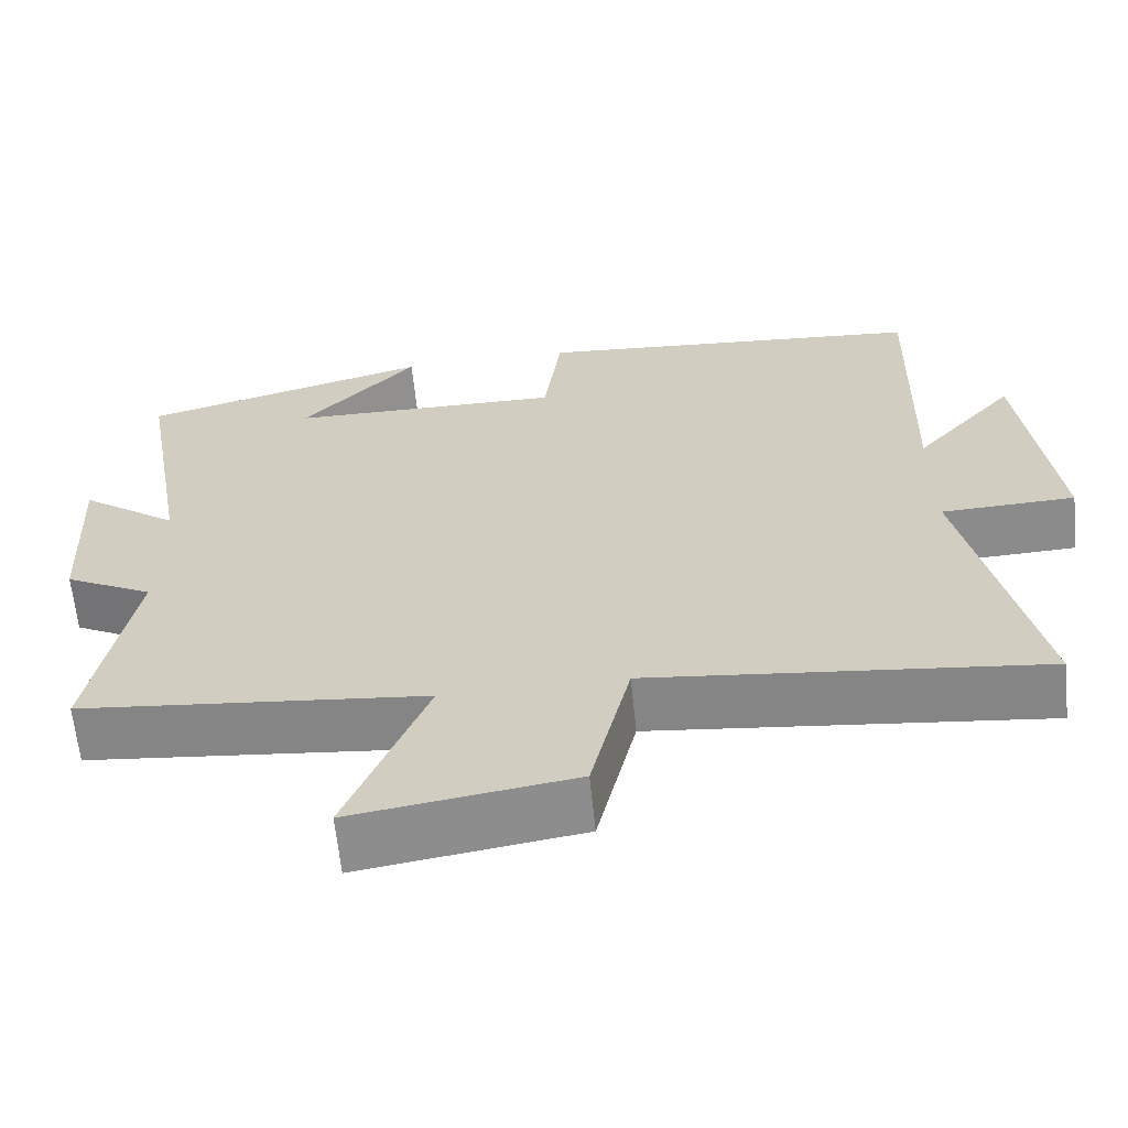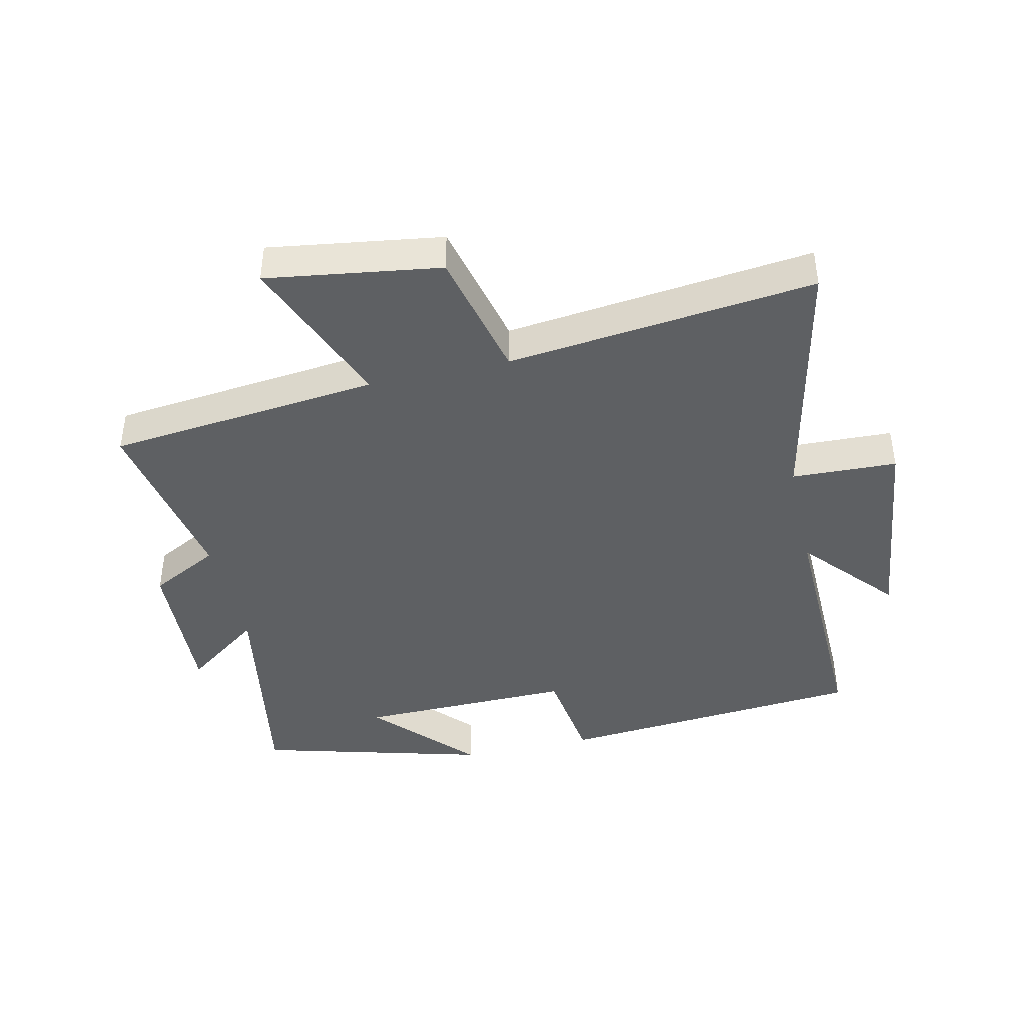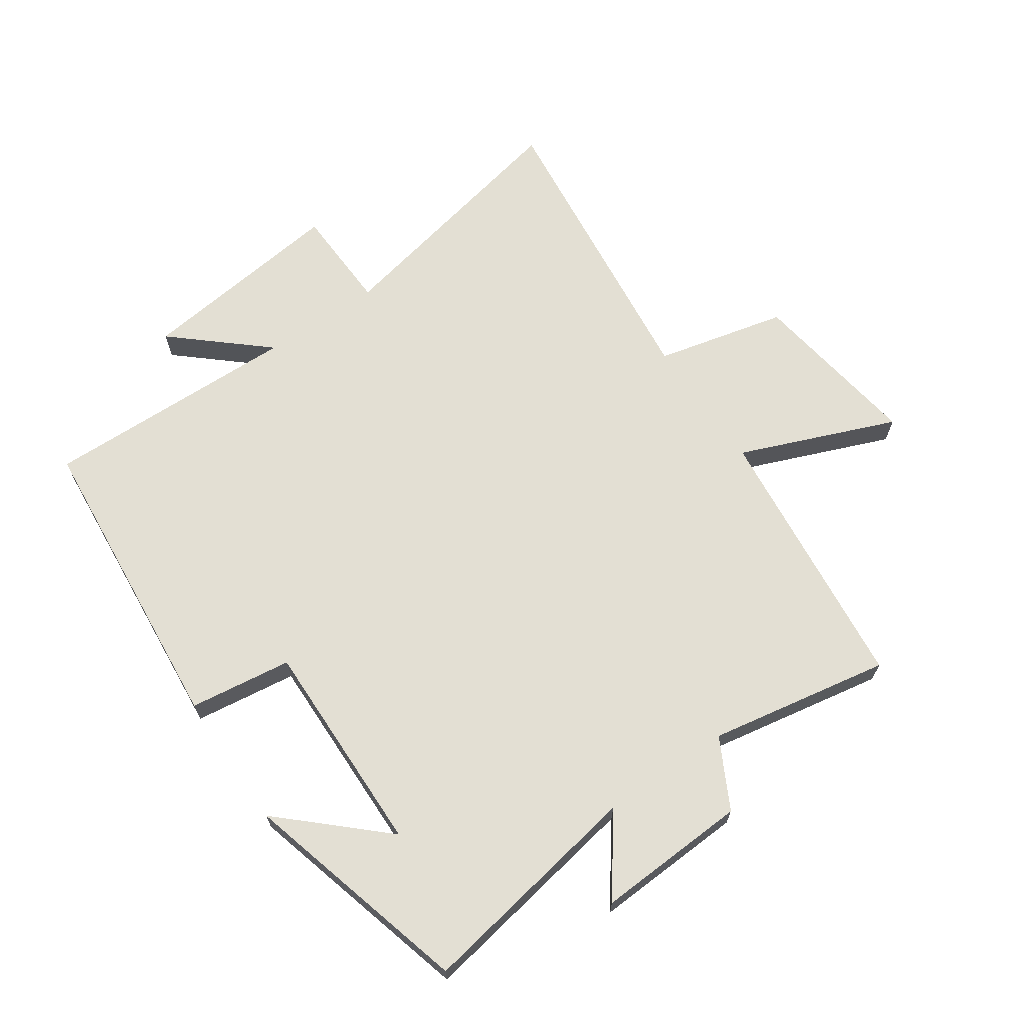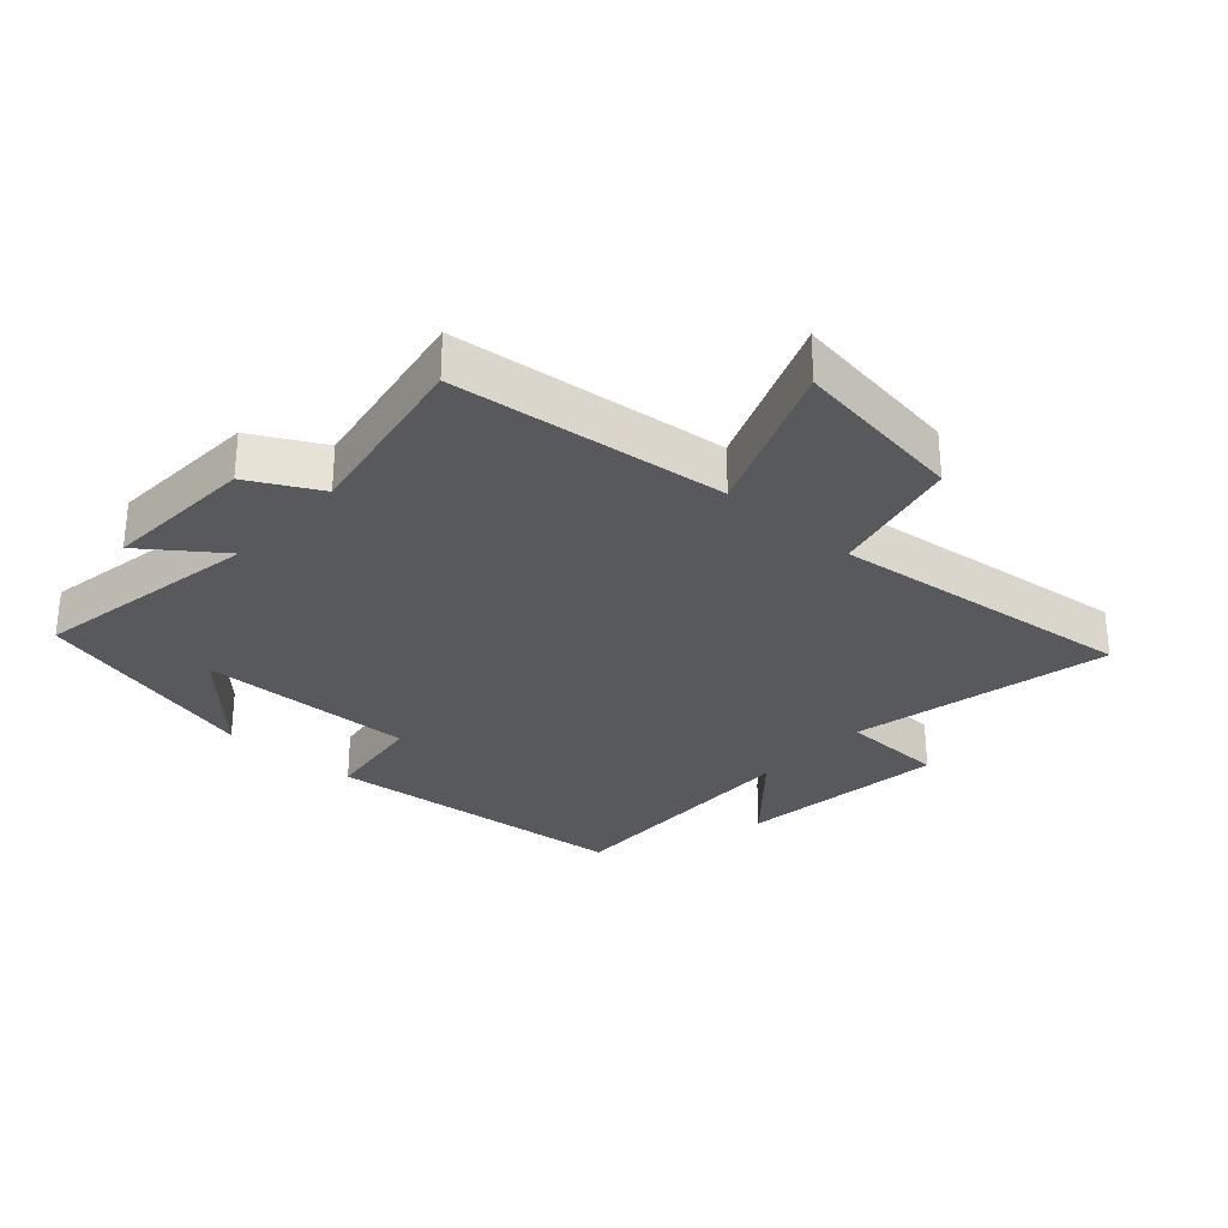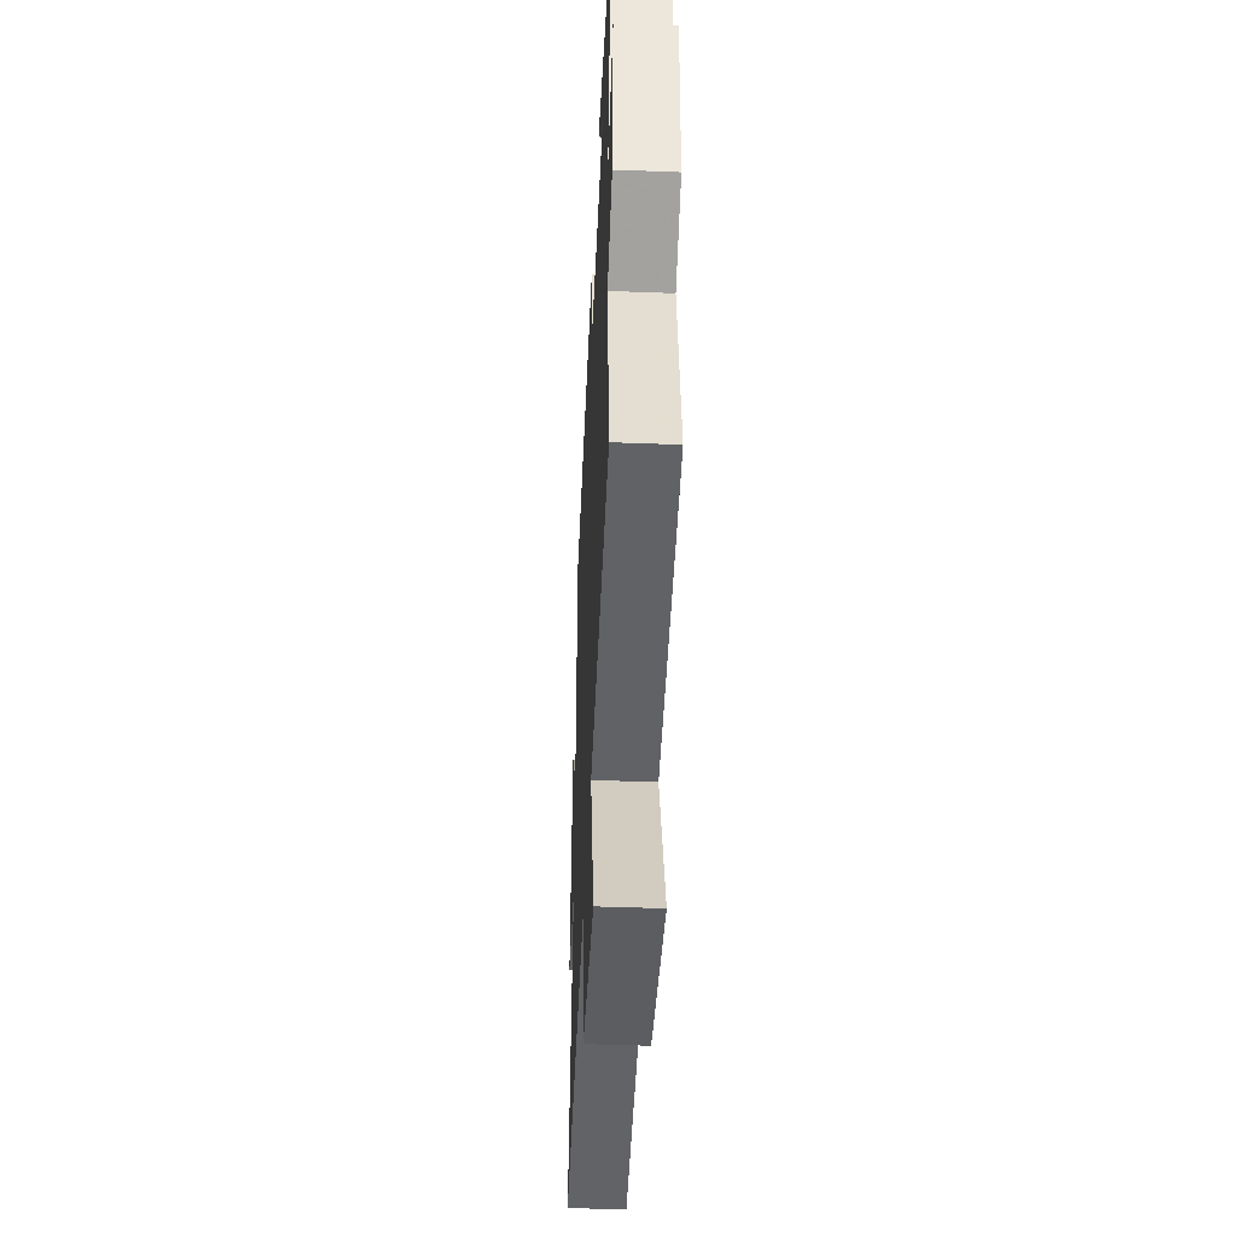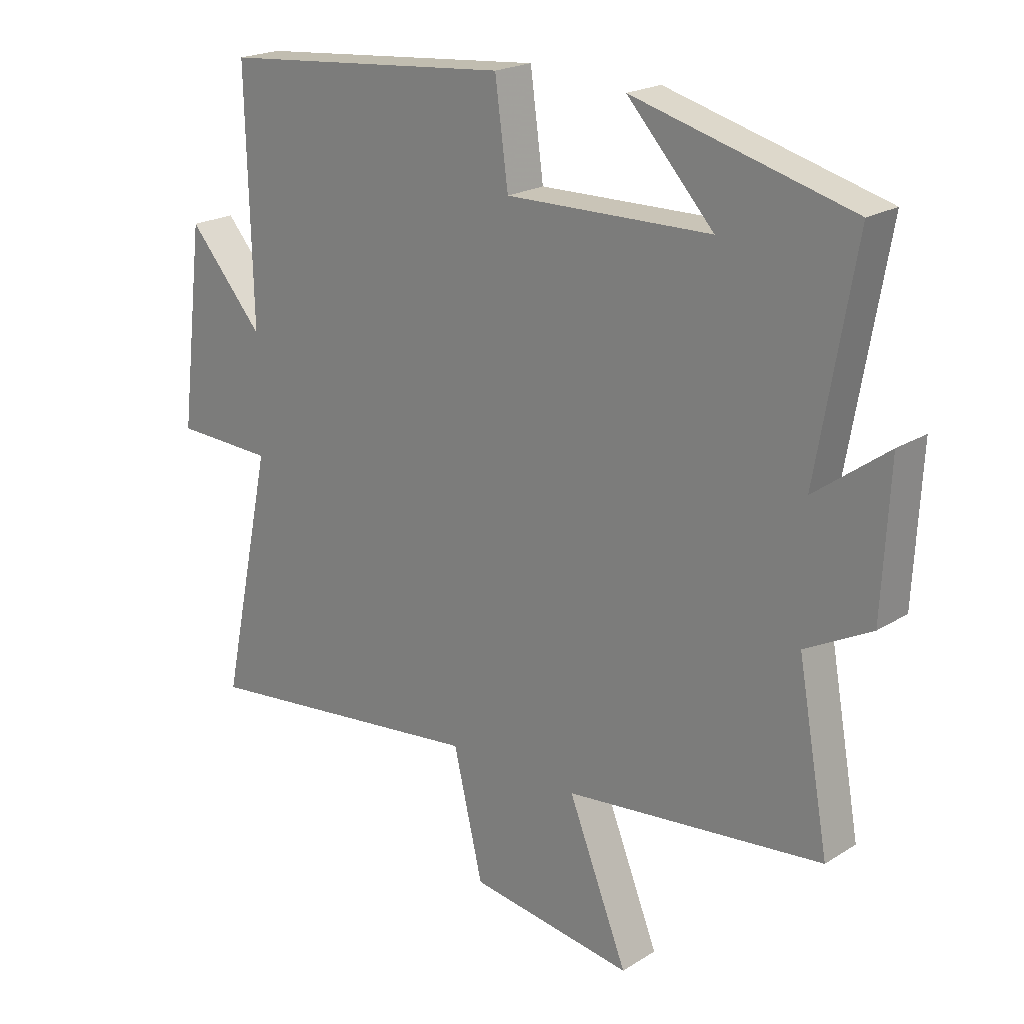
<metadata>
{"format":"obj","ext":"obj","renderer":"f3d","projection":"perspective","resolution":1024,"background":"white","views":[{"elev":-63.4,"azim":-174.2,"up":"+Z"},{"elev":-42.2,"azim":-167.3,"up":"+Y"},{"elev":66.9,"azim":55.5,"up":"+Y"},{"elev":-29.2,"azim":138.0,"up":"+Y"},{"elev":-44.4,"azim":87.4,"up":"+Z"},{"elev":20.8,"azim":41.9,"up":"+Z"}]}
</metadata>
<code>
v 0.563 0.07 0.402
v 0.5 0.07 0.041
v 0.622 0.07 0.131
v 0.61 0.07 -0.109
v 0.5 0.07 -0.167
v 0.552 0.07 -0.454
v 0.122 0.07 -0.5
v 0.221 0.07 -0.747
v -0.053 0.07 -0.707
v -0.102 0.07 -0.5
v -0.587 0.07 -0.555
v -0.5 0.07 -0.144
v -0.666 0.07 -0.138
v -0.626 0.07 0.194
v -0.5 0.07 0.05
v -0.51 0.07 0.457
v -0.02 0.07 0.5
v 0.002 0.07 0.338
v 0.344 0.07 0.344
v 0.2 0.07 0.5
v 0.563 0 0.402
v 0.5 0 0.041
v 0.622 0 0.131
v 0.61 0 -0.109
v 0.5 0 -0.167
v 0.552 0 -0.454
v 0.122 0 -0.5
v 0.221 0 -0.747
v -0.053 0 -0.707
v -0.102 0 -0.5
v -0.587 0 -0.555
v -0.5 0 -0.144
v -0.666 0 -0.138
v -0.626 0 0.194
v -0.5 0 0.05
v -0.51 0 0.457
v -0.02 0 0.5
v 0.002 0 0.338
v 0.344 0 0.344
v 0.2 0 0.5
f 19 20 1
f 15 16 17 18
f 15 18 19
f 12 13 14 15
f 12 15 19 1
f 10 11 12 1
f 7 8 9 10
f 5 6 7 10
f 2 3 4 5
f 2 5 10
f 1 2 10
f 21 40 39
f 38 37 36 35
f 39 38 35
f 35 34 33 32
f 21 39 35 32
f 21 32 31 30
f 30 29 28 27
f 30 27 26 25
f 25 24 23 22
f 30 25 22
f 30 22 21
f 1 21 22 2
f 2 22 23 3
f 3 23 24 4
f 4 24 25 5
f 5 25 26 6
f 6 26 27 7
f 7 27 28 8
f 8 28 29 9
f 9 29 30 10
f 10 30 31 11
f 11 31 32 12
f 12 32 33 13
f 13 33 34 14
f 14 34 35 15
f 15 35 36 16
f 16 36 37 17
f 17 37 38 18
f 18 38 39 19
f 19 39 40 20
f 20 40 21 1

</code>
